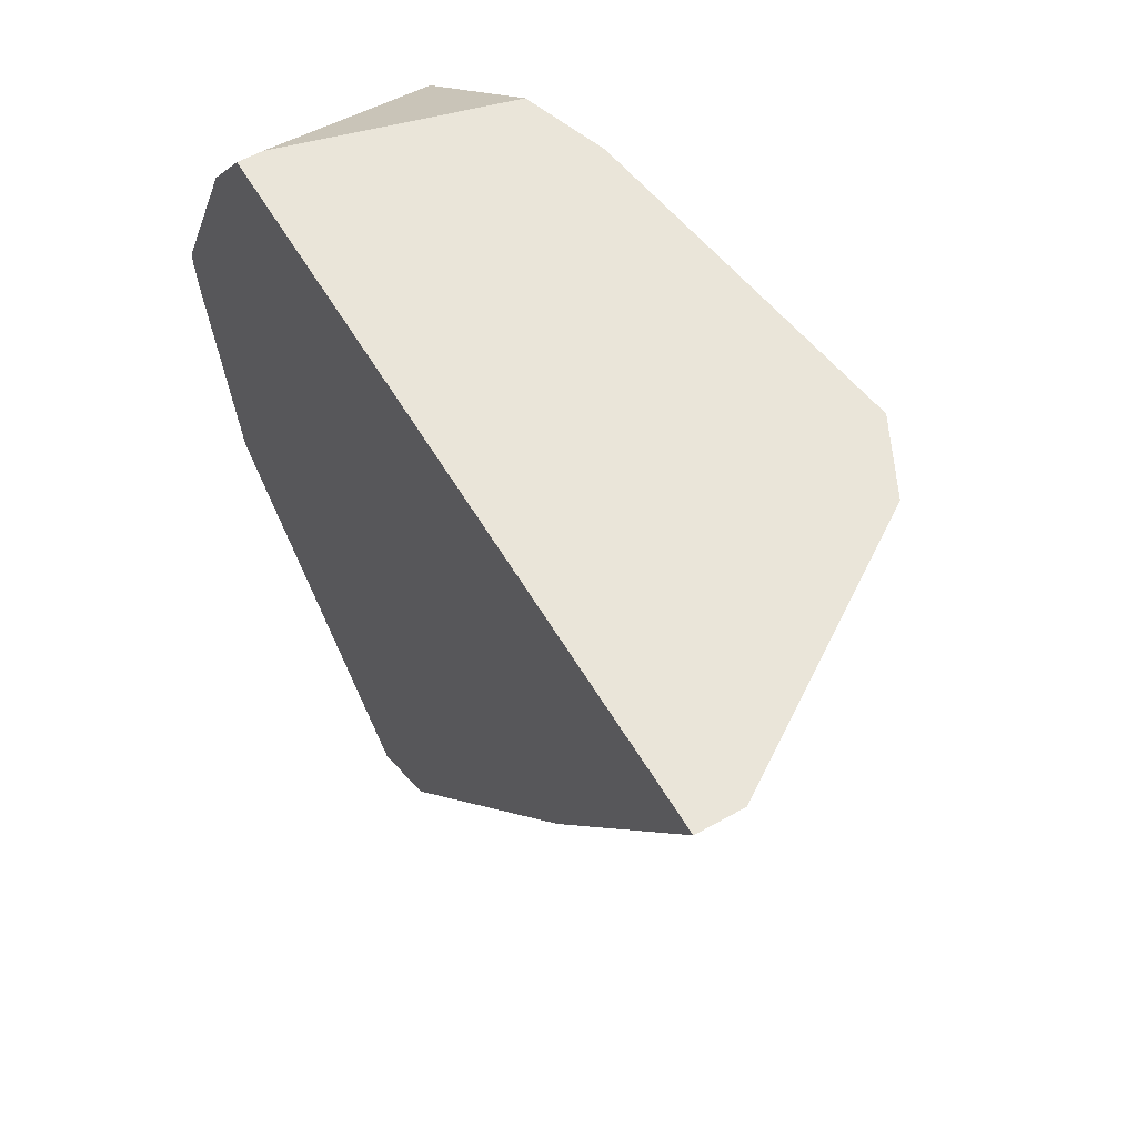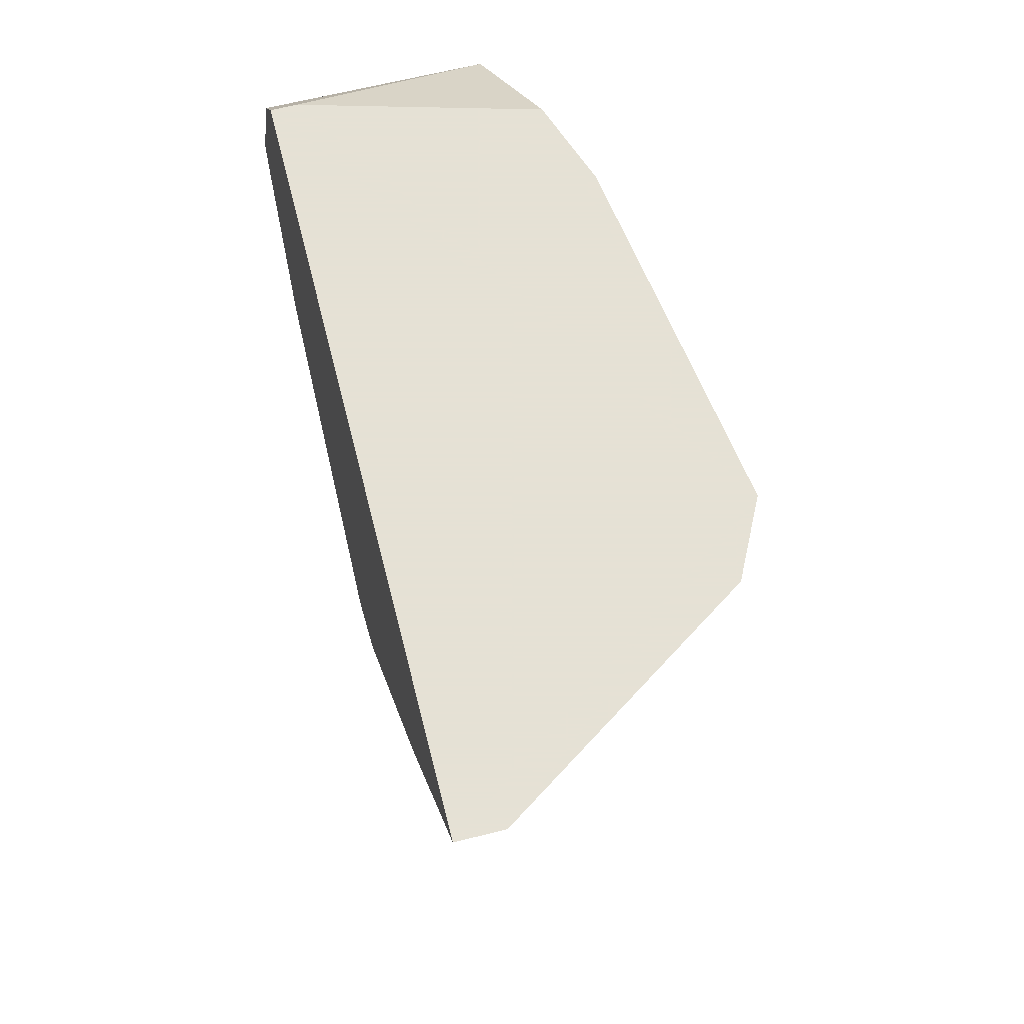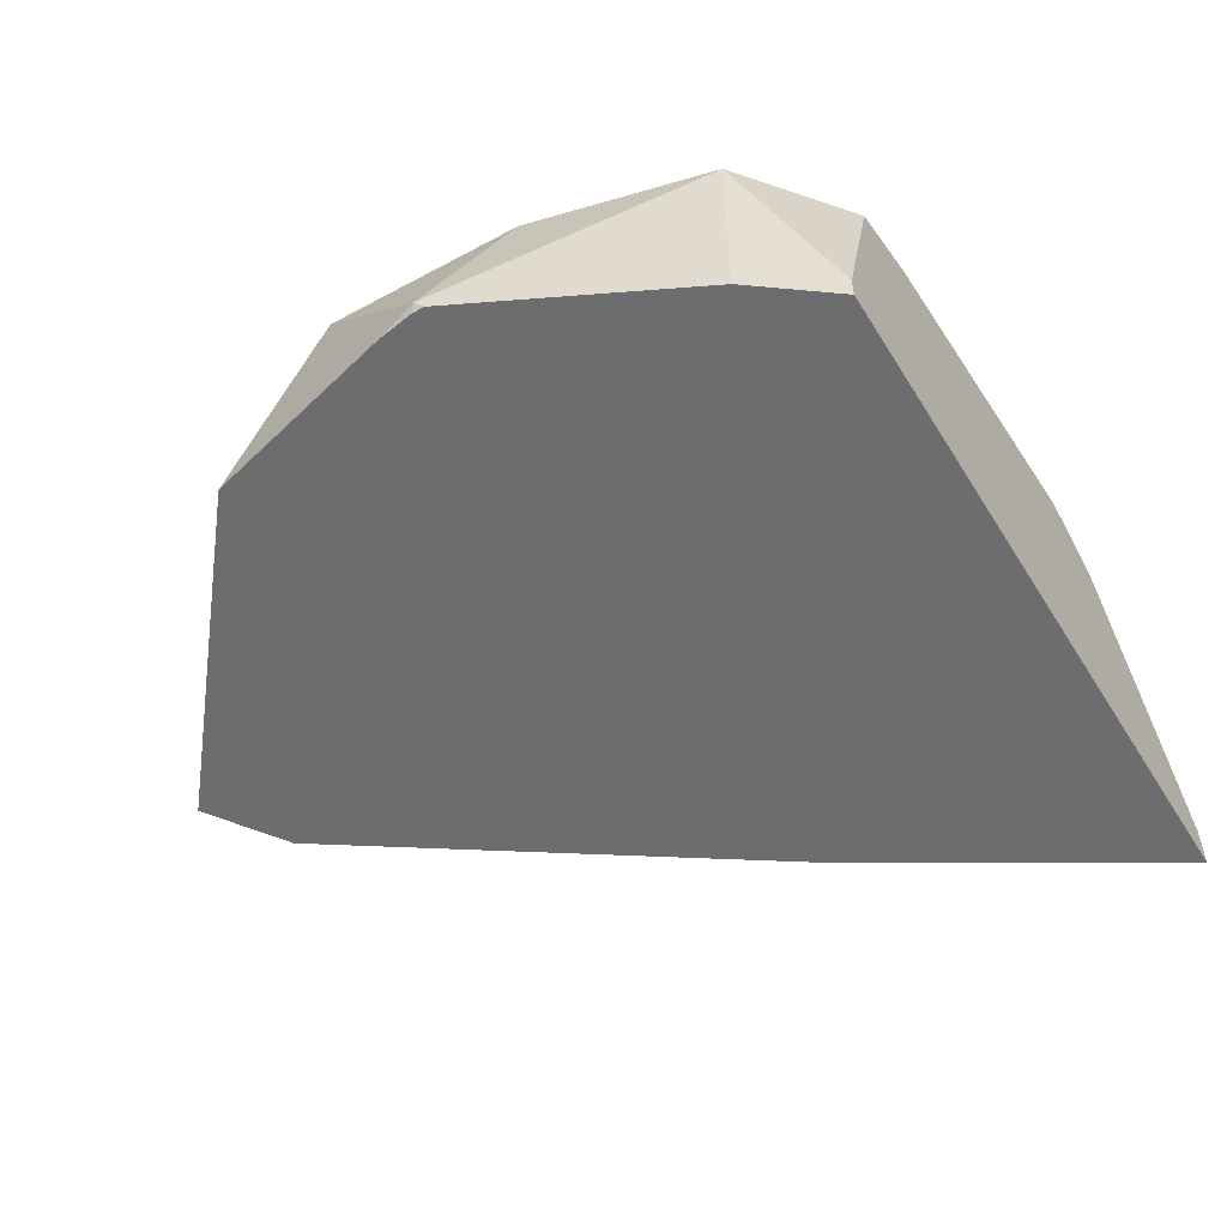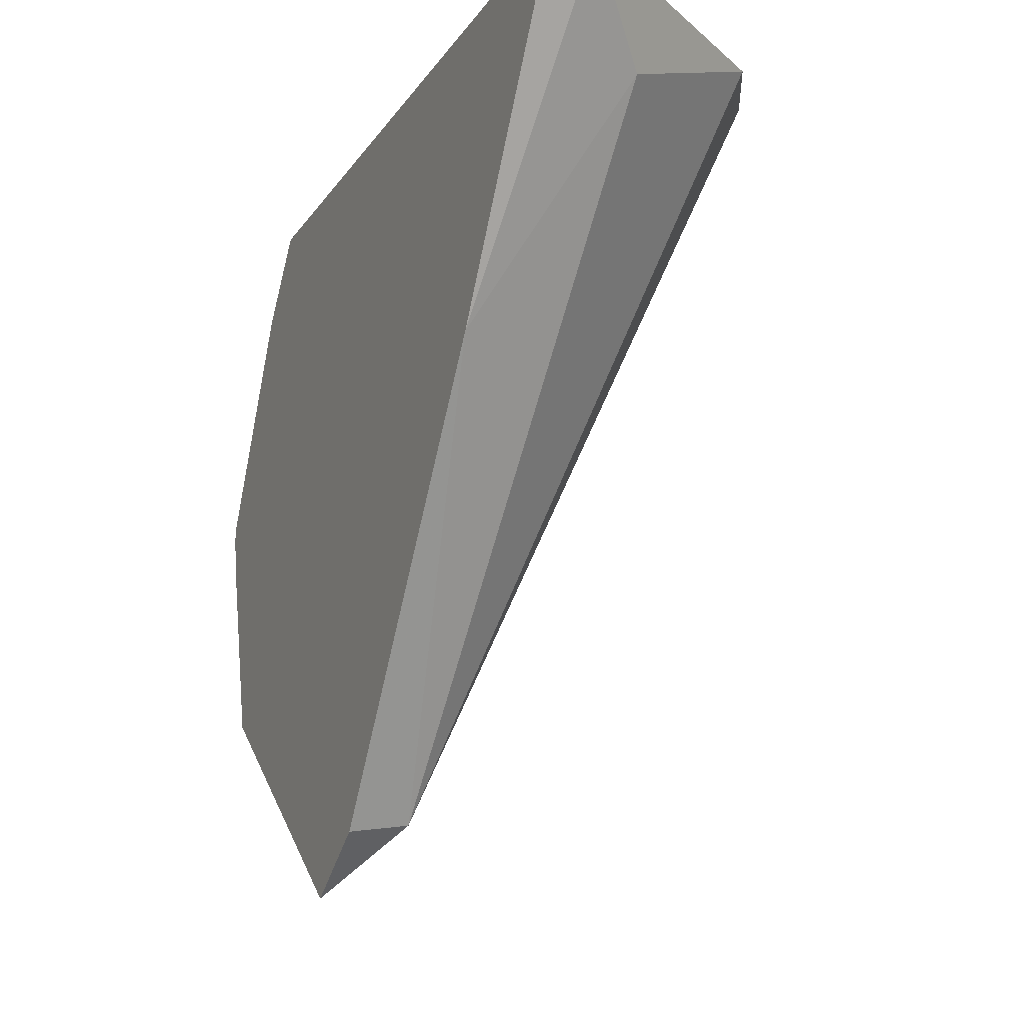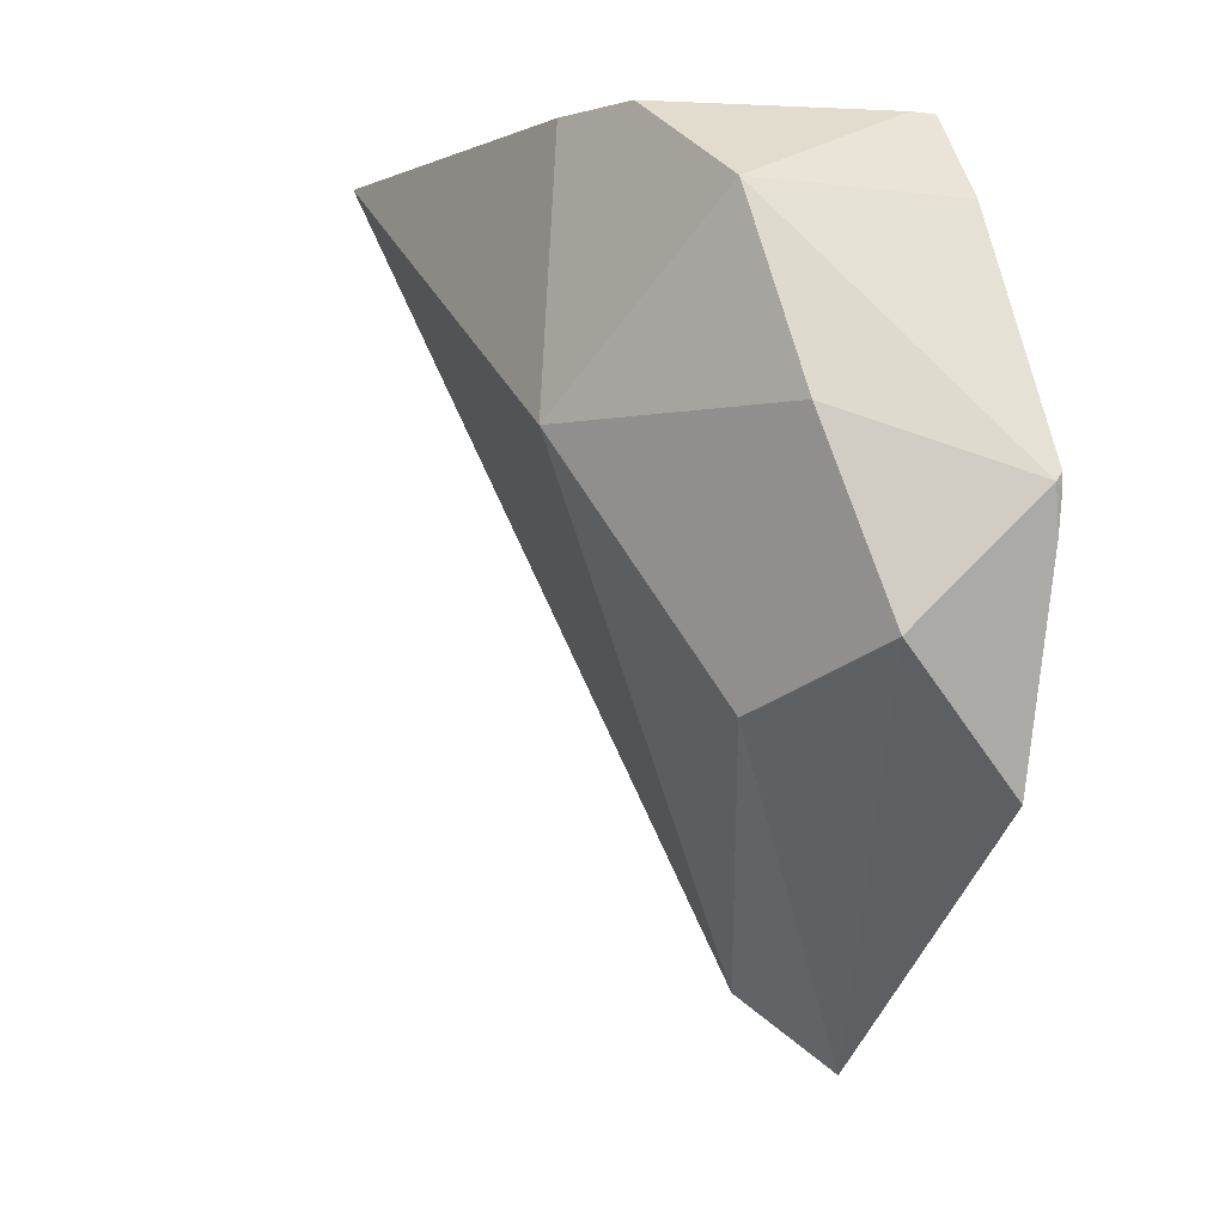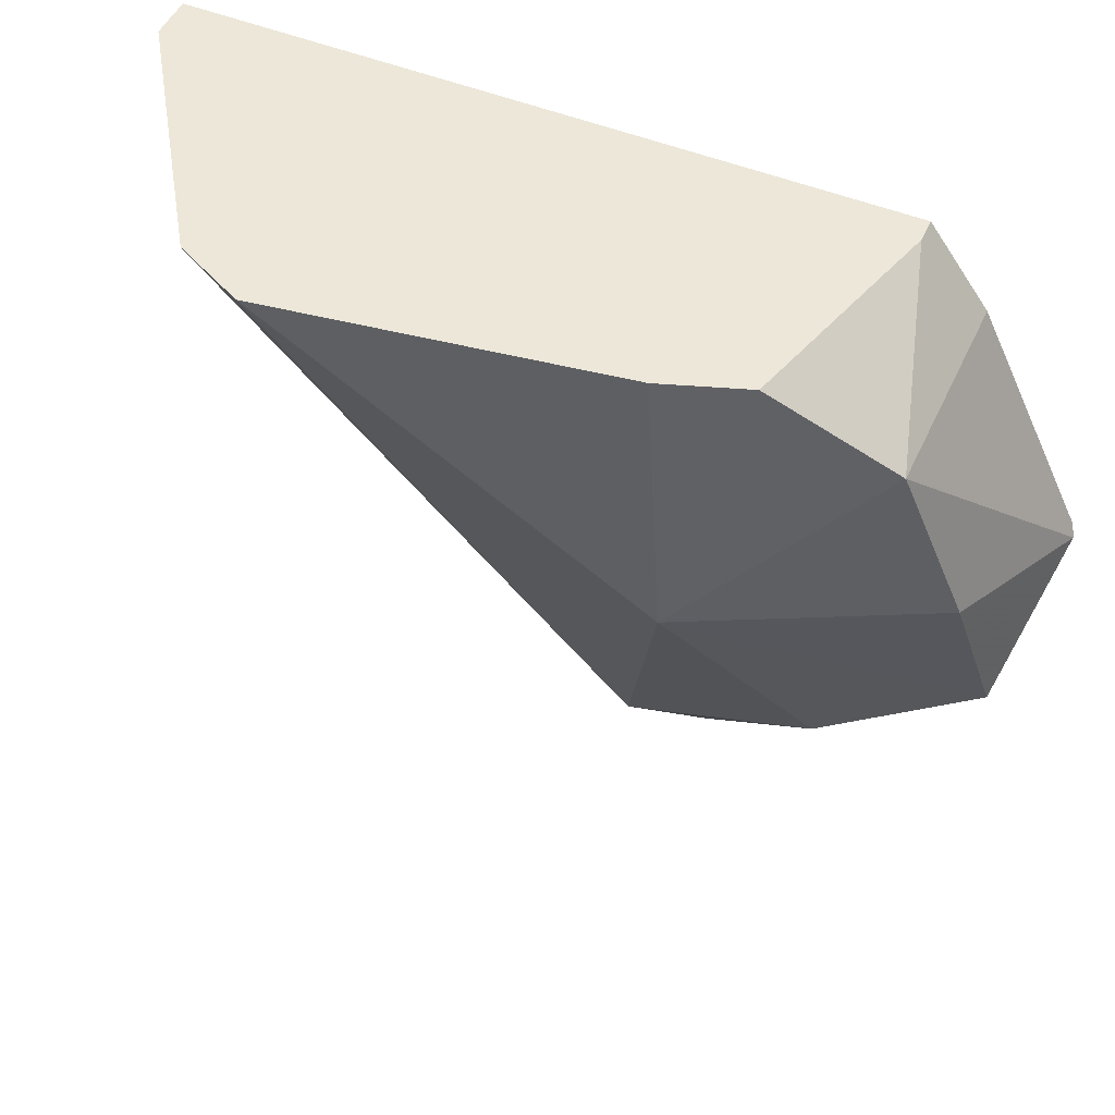
<metadata>
{"format":"obj","ext":"obj","renderer":"f3d","projection":"perspective","resolution":1024,"background":"white","views":[{"elev":58.0,"azim":-120.4,"up":"+Y"},{"elev":64.9,"azim":-104.1,"up":"+Y"},{"elev":-54.1,"azim":121.3,"up":"+Z"},{"elev":-18.4,"azim":-114.0,"up":"+Y"},{"elev":-2.9,"azim":64.6,"up":"+Y"},{"elev":49.7,"azim":24.2,"up":"+Y"}]}
</metadata>
<code>
v 0.2178 0.008742 -0.2546
v 0.2326 0.02099 -0.2546
v 0.2342 0.02756 -0.248
v 0.2266 0.0245 -0.245
v 0.2143 0.01225 -0.2511
v 0.2136 0.01155 -0.2546
v 0.2352 0.03146 -0.2546
v 0.2358 0.03368 -0.2541
v 0.2327 0.03674 -0.245
v 0.2205 0.03674 -0.2388
v 0.2009 0.05015 -0.2377
v 0.1971 0.05015 -0.2396
v 0.1929 0.04593 -0.248
v 0.1988 0.03346 -0.2546
v 0.2355 0.03346 -0.2546
v 0.2355 0.03412 -0.2546
v 0.2296 0.04593 -0.2546
v 0.2296 0.04593 -0.2434
v 0.2233 0.05015 -0.2418
v 0.219 0.05015 -0.2403
v 0.1887 0.05015 -0.2522
v 0.1887 0.05015 -0.2546
v 0.2268 0.04973 -0.2546
v 0.2265 0.05015 -0.2533
v 0.2265 0.05015 -0.2546
f 8 17 18
f 10 20 11
f 10 19 20
f 10 18 19
f 8 15 16
f 8 18 9
f 11 20 19
f 8 16 17
f 9 18 10
f 11 19 24
f 17 23 18
f 11 25 22
f 11 22 21
f 11 21 12
f 12 21 13
f 13 21 14
f 14 21 22
f 18 23 24
f 18 24 19
f 23 25 24
f 7 15 8
f 11 24 25
f 5 10 11
f 1 25 23
f 5 13 14
f 5 14 6
f 1 2 3
f 1 3 4
f 1 4 5
f 1 5 6
f 1 6 14
f 1 22 25
f 1 23 17
f 1 17 16
f 1 16 15
f 1 14 22
f 1 7 2
f 2 7 3
f 3 7 8
f 5 12 13
f 3 8 9
f 3 9 10
f 3 10 4
f 4 10 5
f 5 11 12
f 1 15 7

</code>
